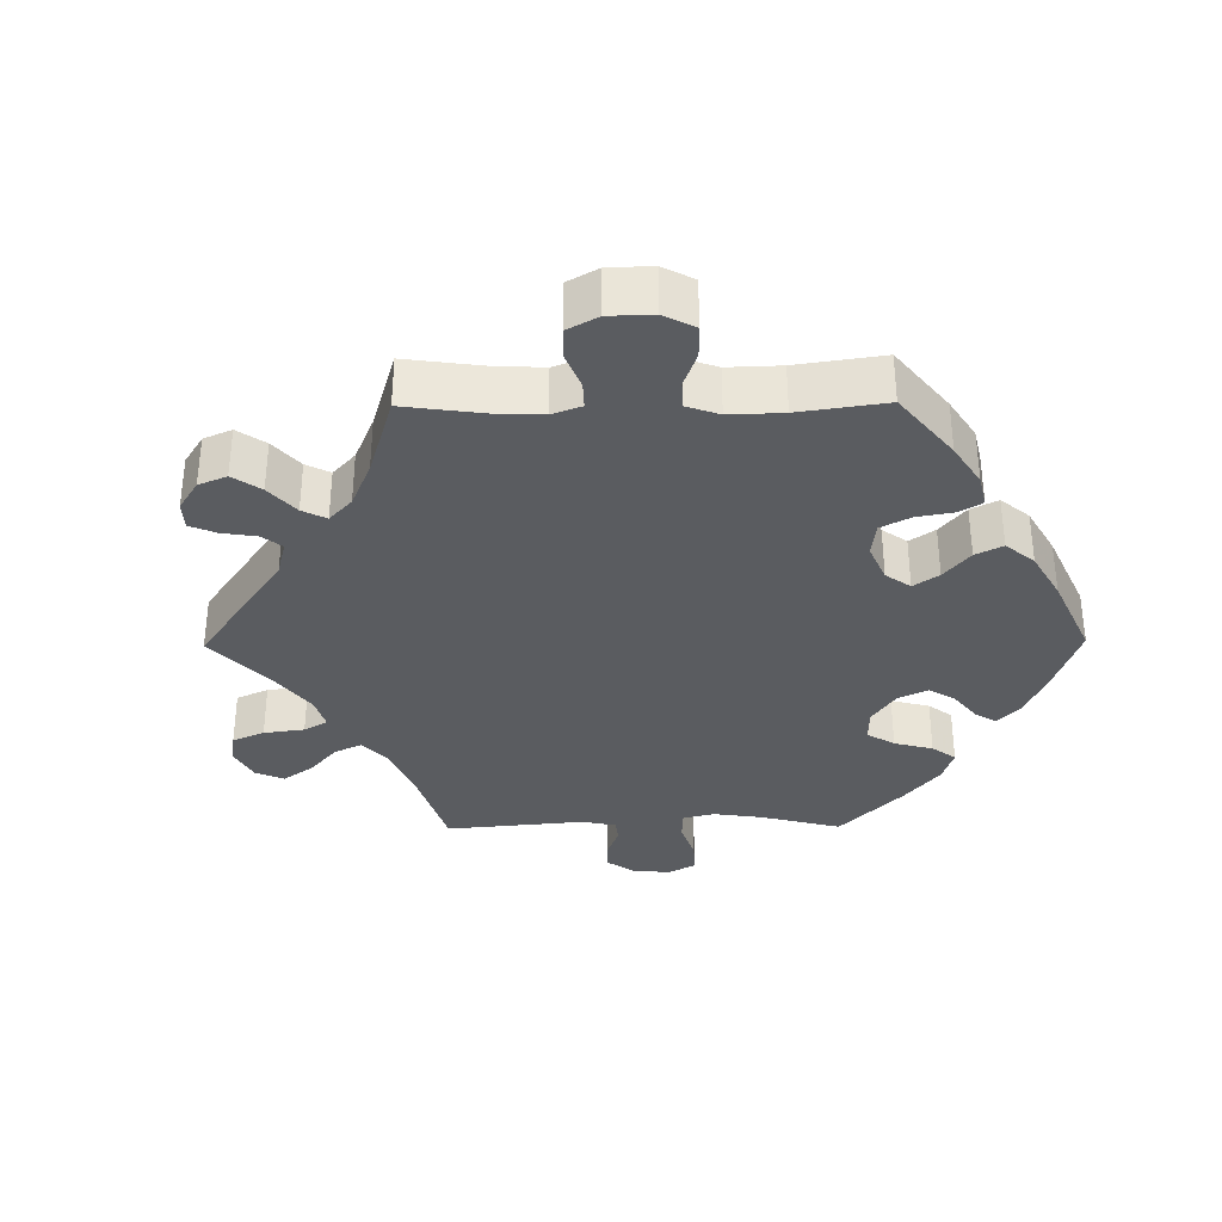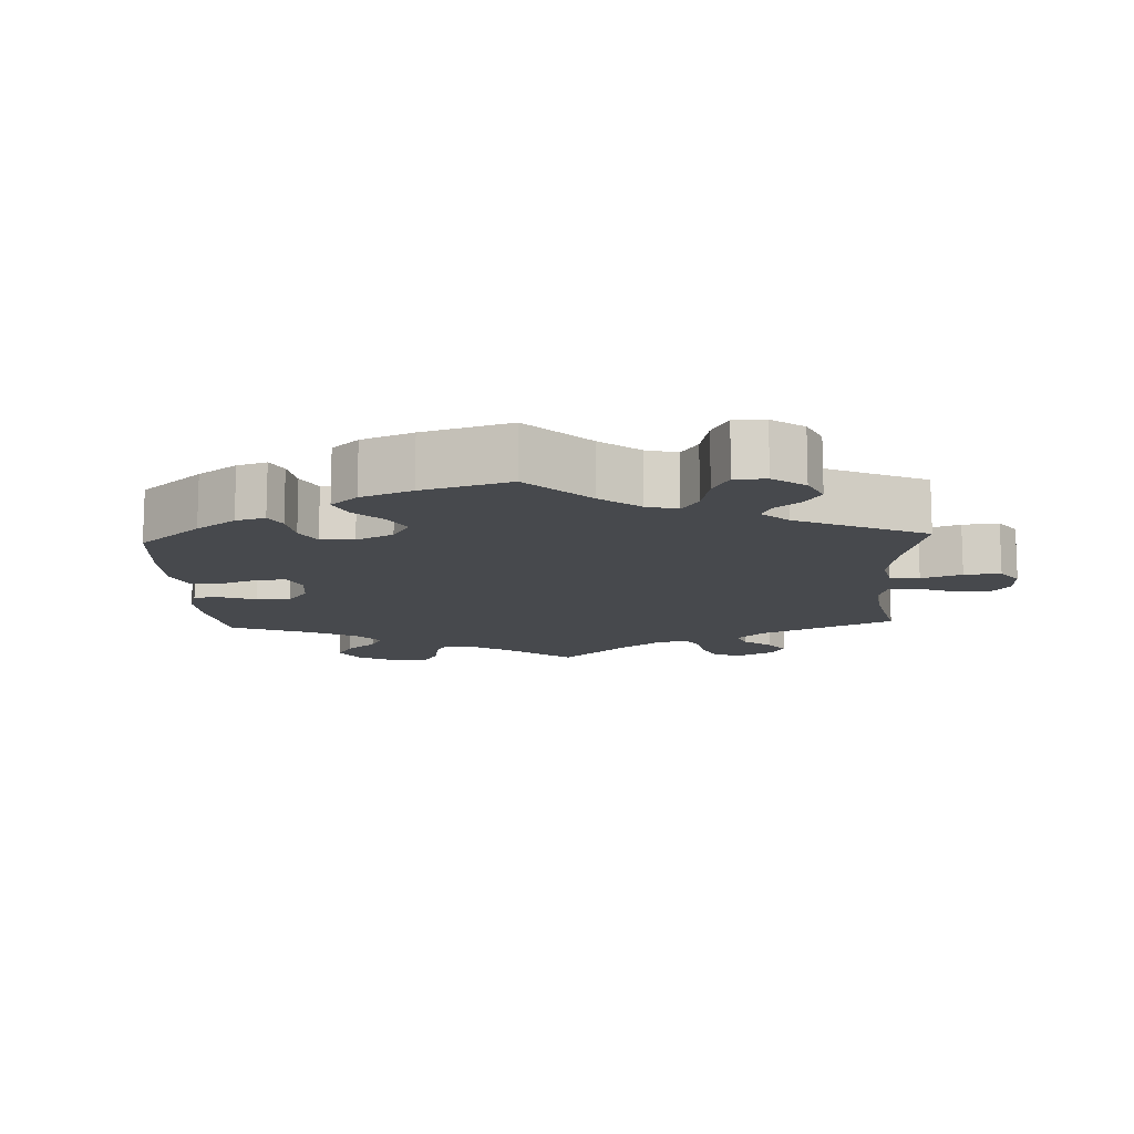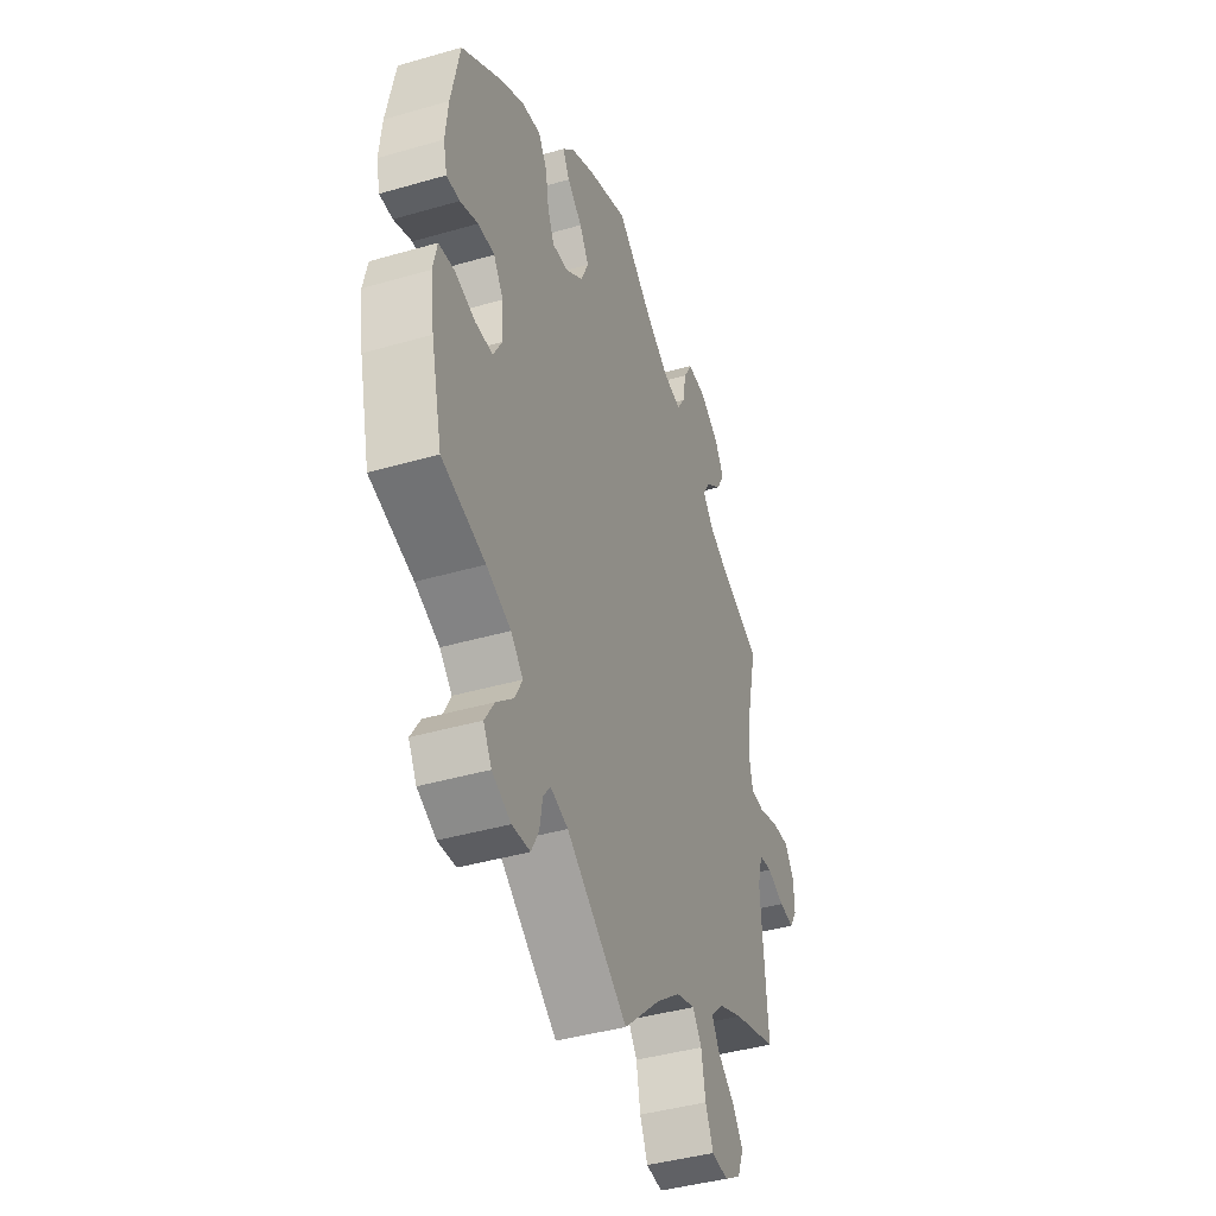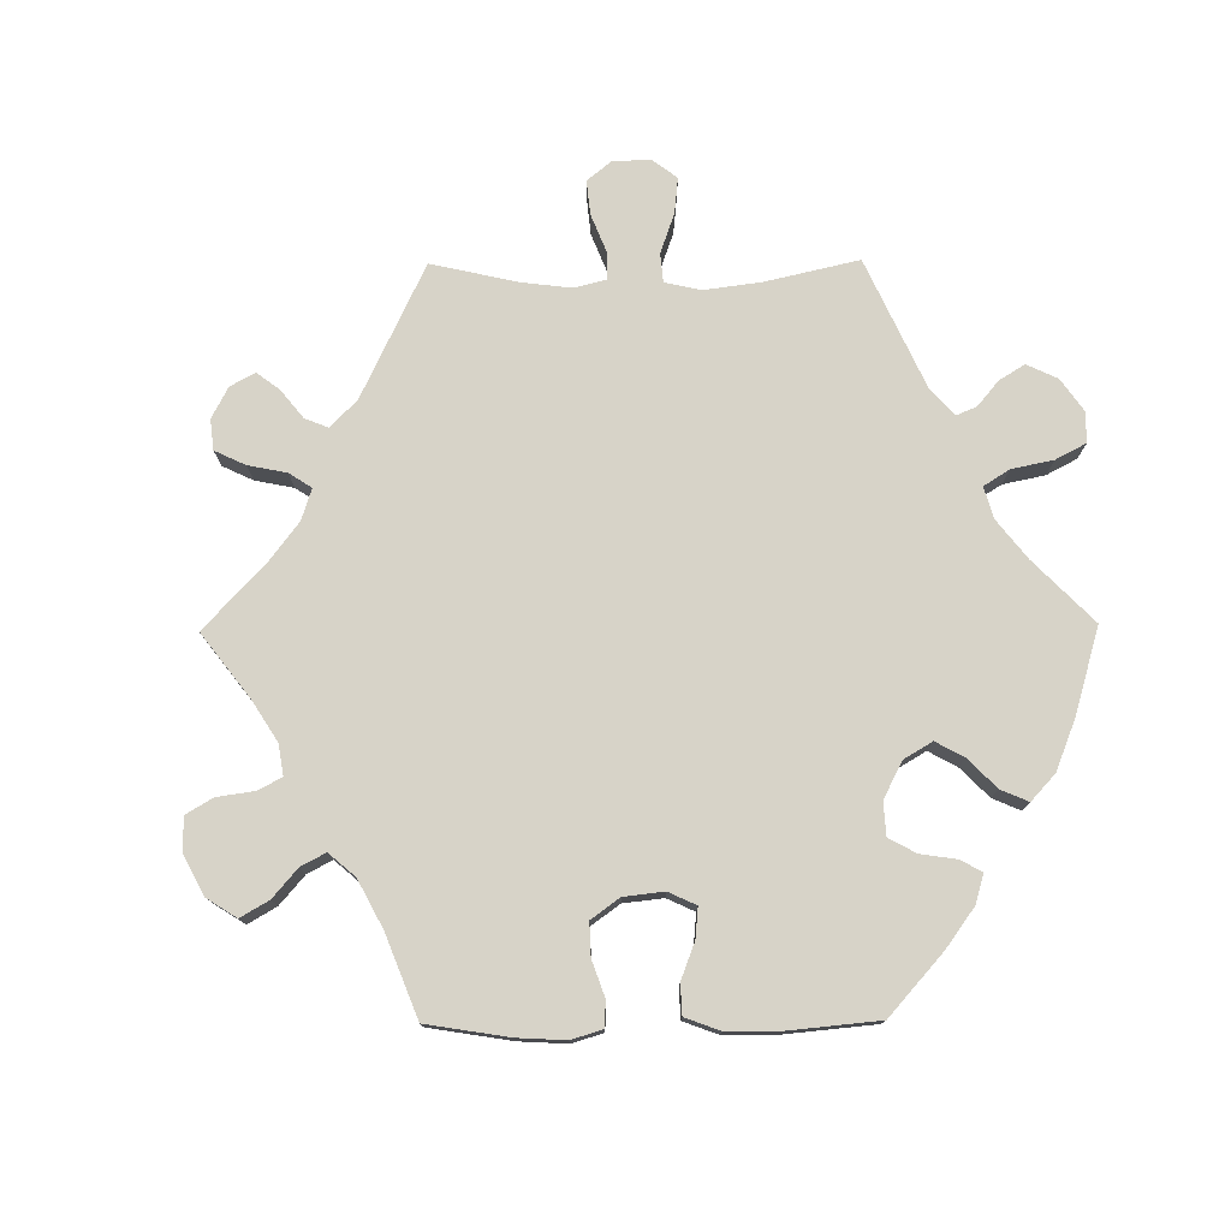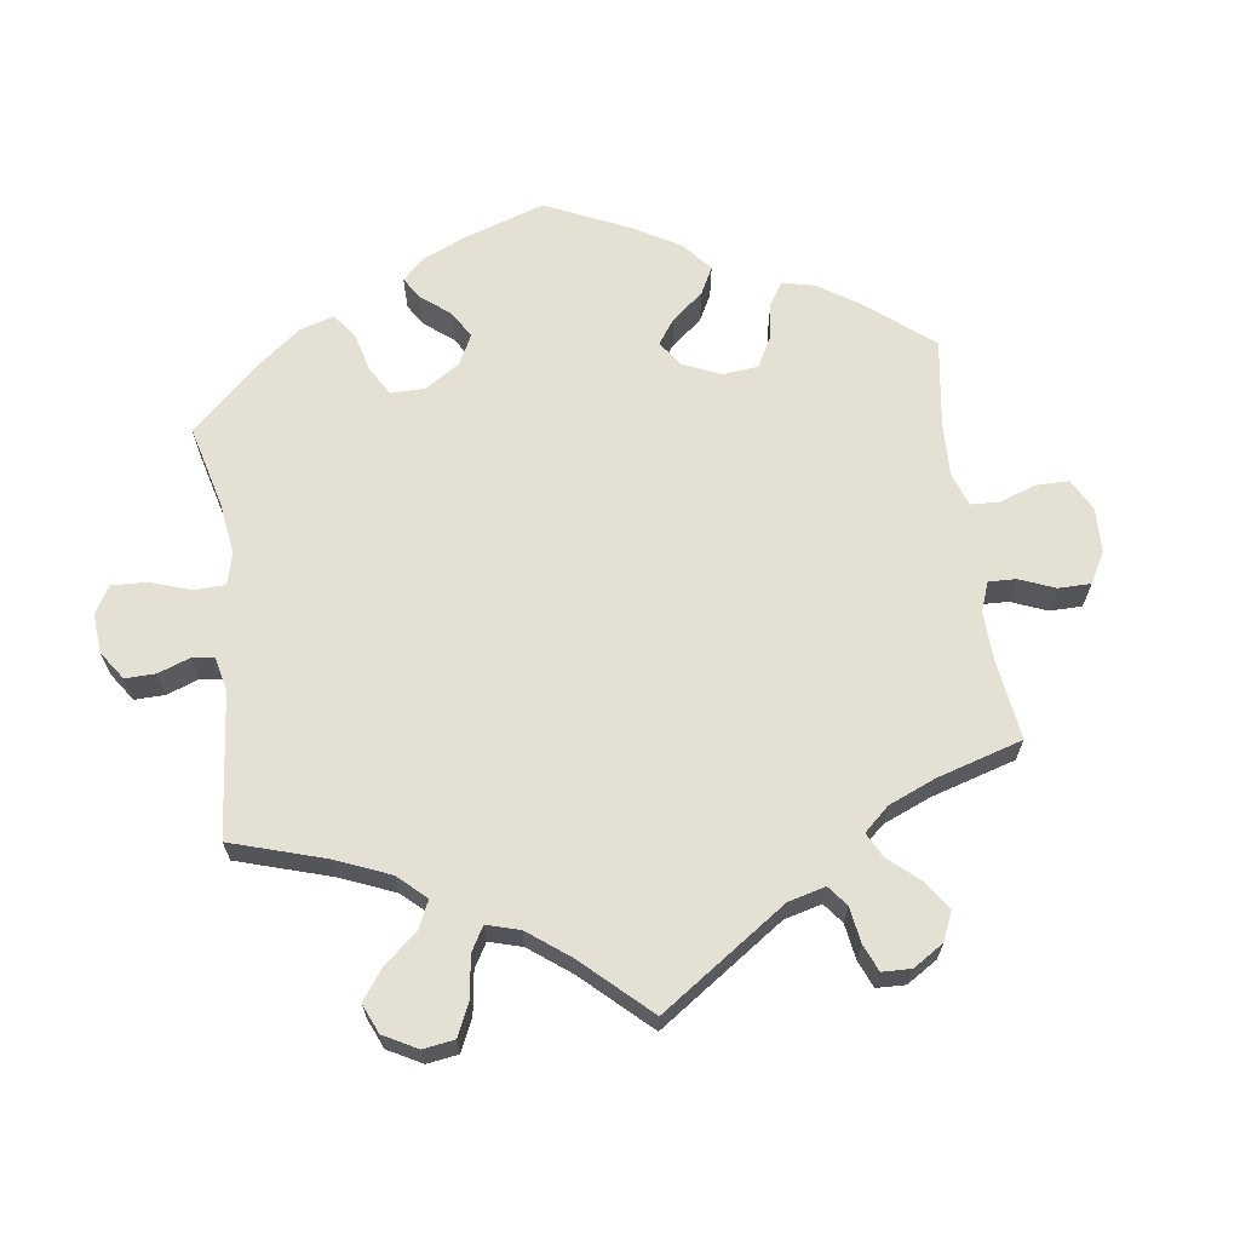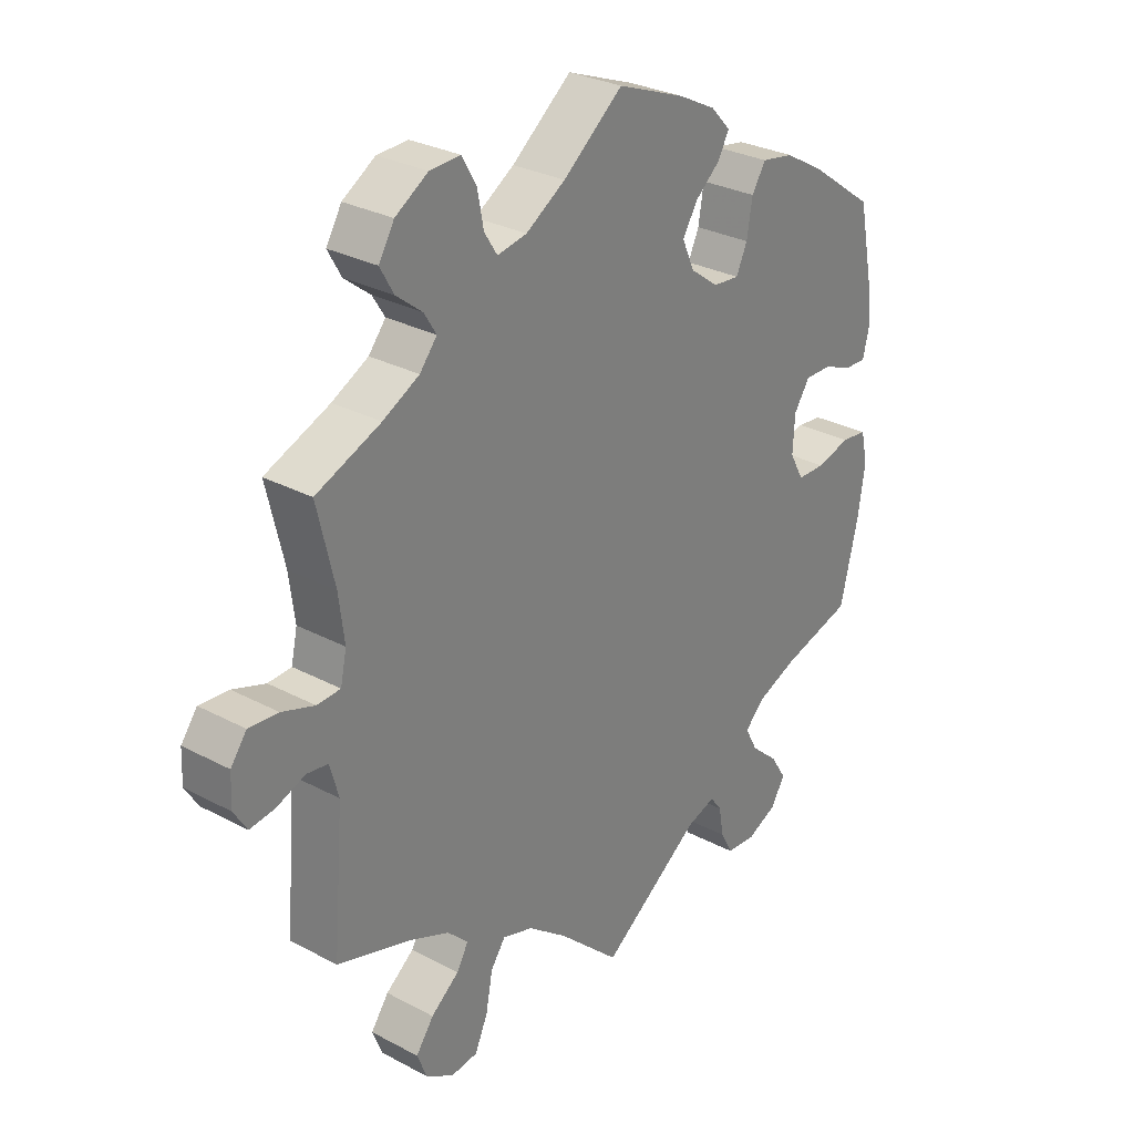
<metadata>
{"format":"obj","ext":"obj","renderer":"f3d","projection":"perspective","resolution":1024,"background":"white","views":[{"elev":-33.8,"azim":-29.4,"up":"+Y"},{"elev":-12.3,"azim":122.9,"up":"+Y"},{"elev":-41.6,"azim":109.3,"up":"+Z"},{"elev":76.6,"azim":29.5,"up":"+Y"},{"elev":65.7,"azim":-127.7,"up":"+Y"},{"elev":29.2,"azim":-51.7,"up":"+Z"}]}
</metadata>
<code>
v 0.384 0.07 -0.321
v 0.319 0.07 -0.347
v 0.286 0.07 -0.379
v 0.306 0.07 -0.417
v 0.351 0.07 -0.457
v 0.377 0.07 -0.498
v 0.355 0.07 -0.536
v 0.305 0.07 -0.559
v 0.257 0.07 -0.555
v 0.237 0.07 -0.518
v 0.229 0.07 -0.472
v 0.21 0.07 -0.447
v 0.163 0.07 -0.462
v 0 0.07 -0.578
v -0.1 0.07 -0.485
v -0.164 0.07 -0.436
v -0.214 0.07 -0.42
v -0.238 0.07 -0.454
v -0.249 0.07 -0.513
v -0.27 0.07 -0.56
v -0.314 0.07 -0.565
v -0.359 0.07 -0.537
v -0.375 0.07 -0.496
v -0.346 0.07 -0.456
v -0.3 0.07 -0.42
v -0.281 0.07 -0.387
v -0.315 0.07 -0.354
v -0.381 0.07 -0.326
v -0.5 0.07 -0.289
v -0.483 0.07 -0.079
v -0.497 0.07 -0.028
v -0.532 0.07 -0.023
v -0.579 0.07 -0.041
v -0.619 0.07 -0.046
v -0.64 0.07 -0.012
v -0.638 0.07 0.038
v -0.612 0.07 0.073
v -0.564 0.07 0.069
v -0.511 0.07 0.051
v -0.473 0.07 0.053
v -0.463 0.07 0.099
v -0.472 0.07 0.17
v -0.5 0.07 0.289
v -0.395 0.07 0.332
v -0.336 0.07 0.363
v -0.308 0.07 0.397
v -0.328 0.07 0.429
v -0.37 0.07 0.462
v -0.392 0.07 0.501
v -0.367 0.07 0.543
v -0.314 0.07 0.576
v -0.264 0.07 0.578
v -0.241 0.07 0.538
v -0.231 0.07 0.485
v -0.21 0.07 0.452
v -0.162 0.07 0.461
v -0.098 0.07 0.501
v -0.001 0.07 0.578
v 0.109 0.07 0.536
v 0.17 0.07 0.505
v 0.202 0.07 0.471
v 0.184 0.07 0.438
v 0.144 0.07 0.404
v 0.119 0.07 0.364
v 0.139 0.07 0.319
v 0.185 0.07 0.285
v 0.228 0.07 0.281
v 0.246 0.07 0.32
v 0.255 0.07 0.375
v 0.278 0.07 0.411
v 0.33 0.07 0.402
v 0.396 0.07 0.364
v 0.5 0.07 0.29
v 0.523 0.07 0.177
v 0.53 0.07 0.11
v 0.52 0.07 0.068
v 0.485 0.07 0.069
v 0.437 0.07 0.088
v 0.393 0.07 0.089
v 0.367 0.07 0.05
v 0.364 0.07 -0.008
v 0.387 0.07 -0.049
v 0.433 0.07 -0.05
v 0.488 0.07 -0.035
v 0.53 0.07 -0.04
v 0.541 0.07 -0.089
v 0.53 0.07 -0.165
v 0.5 0.07 -0.289
v 0.384 0 -0.321
v 0.319 0 -0.347
v 0.286 0 -0.379
v 0.306 0 -0.417
v 0.351 0 -0.457
v 0.377 0 -0.498
v 0.355 0 -0.536
v 0.305 0 -0.559
v 0.257 0 -0.555
v 0.237 0 -0.518
v 0.229 0 -0.472
v 0.21 0 -0.447
v 0.163 0 -0.462
v 0 0 -0.578
v -0.1 0 -0.485
v -0.164 0 -0.436
v -0.214 0 -0.42
v -0.238 0 -0.454
v -0.249 0 -0.513
v -0.27 0 -0.56
v -0.314 0 -0.565
v -0.359 0 -0.537
v -0.375 0 -0.496
v -0.346 0 -0.456
v -0.3 0 -0.42
v -0.281 0 -0.387
v -0.315 0 -0.354
v -0.381 0 -0.326
v -0.5 0 -0.289
v -0.483 0 -0.079
v -0.497 0 -0.028
v -0.532 0 -0.023
v -0.579 0 -0.041
v -0.619 0 -0.046
v -0.64 0 -0.012
v -0.638 0 0.038
v -0.612 0 0.073
v -0.564 0 0.069
v -0.511 0 0.051
v -0.473 0 0.053
v -0.463 0 0.099
v -0.472 0 0.17
v -0.5 0 0.289
v -0.395 0 0.332
v -0.336 0 0.363
v -0.308 0 0.397
v -0.328 0 0.429
v -0.37 0 0.462
v -0.392 0 0.501
v -0.367 0 0.543
v -0.314 0 0.576
v -0.264 0 0.578
v -0.241 0 0.538
v -0.231 0 0.485
v -0.21 0 0.452
v -0.162 0 0.461
v -0.098 0 0.501
v -0.001 0 0.578
v 0.109 0 0.536
v 0.17 0 0.505
v 0.202 0 0.471
v 0.184 0 0.438
v 0.144 0 0.404
v 0.119 0 0.364
v 0.139 0 0.319
v 0.185 0 0.285
v 0.228 0 0.281
v 0.246 0 0.32
v 0.255 0 0.375
v 0.278 0 0.411
v 0.33 0 0.402
v 0.396 0 0.364
v 0.5 0 0.29
v 0.523 0 0.177
v 0.53 0 0.11
v 0.52 0 0.068
v 0.485 0 0.069
v 0.437 0 0.088
v 0.393 0 0.089
v 0.367 0 0.05
v 0.364 0 -0.008
v 0.387 0 -0.049
v 0.433 0 -0.05
v 0.488 0 -0.035
v 0.53 0 -0.04
v 0.541 0 -0.089
v 0.53 0 -0.165
v 0.5 0 -0.289
f 87 88 1
f 86 87 1 2
f 83 84 85 86
f 82 83 86 2
f 81 82 2 3
f 80 81 3
f 75 76 77 78
f 75 78 79
f 74 75 79
f 73 74 79
f 72 73 79 80
f 68 69 70 71
f 67 68 71 72
f 60 61 62 63
f 60 63 64
f 57 58 59 60
f 56 57 60 64
f 55 56 64 65
f 51 52 53 54
f 51 54 55
f 50 51 55
f 47 48 49 50
f 46 47 50 55
f 45 46 55 65
f 42 43 44
f 41 42 44 45
f 40 41 45 65
f 36 37 38 39
f 36 39 40
f 35 36 40
f 32 33 34 35
f 32 35 40
f 31 32 40 65
f 28 29 30
f 27 28 30 31
f 26 27 31 65
f 22 23 24 25
f 18 19 20 21
f 18 21 22 25
f 13 14 15
f 12 13 15 16
f 8 9 10 11
f 8 11 12
f 7 8 12
f 4 5 6 7
f 3 4 7 12
f 67 72 80 3
f 25 26 65 66
f 17 18 25 66
f 16 17 66 67
f 3 12 16 67
f 89 176 175
f 90 89 175 174
f 174 173 172 171
f 90 174 171 170
f 91 90 170 169
f 91 169 168
f 166 165 164 163
f 167 166 163
f 167 163 162
f 167 162 161
f 168 167 161 160
f 159 158 157 156
f 160 159 156 155
f 151 150 149 148
f 152 151 148
f 148 147 146 145
f 152 148 145 144
f 153 152 144 143
f 142 141 140 139
f 143 142 139
f 143 139 138
f 138 137 136 135
f 143 138 135 134
f 153 143 134 133
f 132 131 130
f 133 132 130 129
f 153 133 129 128
f 127 126 125 124
f 128 127 124
f 128 124 123
f 123 122 121 120
f 128 123 120
f 153 128 120 119
f 118 117 116
f 119 118 116 115
f 153 119 115 114
f 113 112 111 110
f 109 108 107 106
f 113 110 109 106
f 103 102 101
f 104 103 101 100
f 99 98 97 96
f 100 99 96
f 100 96 95
f 95 94 93 92
f 100 95 92 91
f 91 168 160 155
f 154 153 114 113
f 154 113 106 105
f 155 154 105 104
f 155 104 100 91
f 1 89 90 2
f 2 90 91 3
f 3 91 92 4
f 4 92 93 5
f 5 93 94 6
f 6 94 95 7
f 7 95 96 8
f 8 96 97 9
f 9 97 98 10
f 10 98 99 11
f 11 99 100 12
f 12 100 101 13
f 13 101 102 14
f 14 102 103 15
f 15 103 104 16
f 16 104 105 17
f 17 105 106 18
f 18 106 107 19
f 19 107 108 20
f 20 108 109 21
f 21 109 110 22
f 22 110 111 23
f 23 111 112 24
f 24 112 113 25
f 25 113 114 26
f 26 114 115 27
f 27 115 116 28
f 28 116 117 29
f 29 117 118 30
f 30 118 119 31
f 31 119 120 32
f 32 120 121 33
f 33 121 122 34
f 34 122 123 35
f 35 123 124 36
f 36 124 125 37
f 37 125 126 38
f 38 126 127 39
f 39 127 128 40
f 40 128 129 41
f 41 129 130 42
f 42 130 131 43
f 43 131 132 44
f 44 132 133 45
f 45 133 134 46
f 46 134 135 47
f 47 135 136 48
f 48 136 137 49
f 49 137 138 50
f 50 138 139 51
f 51 139 140 52
f 52 140 141 53
f 53 141 142 54
f 54 142 143 55
f 55 143 144 56
f 56 144 145 57
f 57 145 146 58
f 58 146 147 59
f 59 147 148 60
f 60 148 149 61
f 61 149 150 62
f 62 150 151 63
f 63 151 152 64
f 64 152 153 65
f 65 153 154 66
f 66 154 155 67
f 67 155 156 68
f 68 156 157 69
f 69 157 158 70
f 70 158 159 71
f 71 159 160 72
f 72 160 161 73
f 73 161 162 74
f 74 162 163 75
f 75 163 164 76
f 76 164 165 77
f 77 165 166 78
f 78 166 167 79
f 79 167 168 80
f 80 168 169 81
f 81 169 170 82
f 82 170 171 83
f 83 171 172 84
f 84 172 173 85
f 85 173 174 86
f 86 174 175 87
f 87 175 176 88
f 88 176 89 1

</code>
